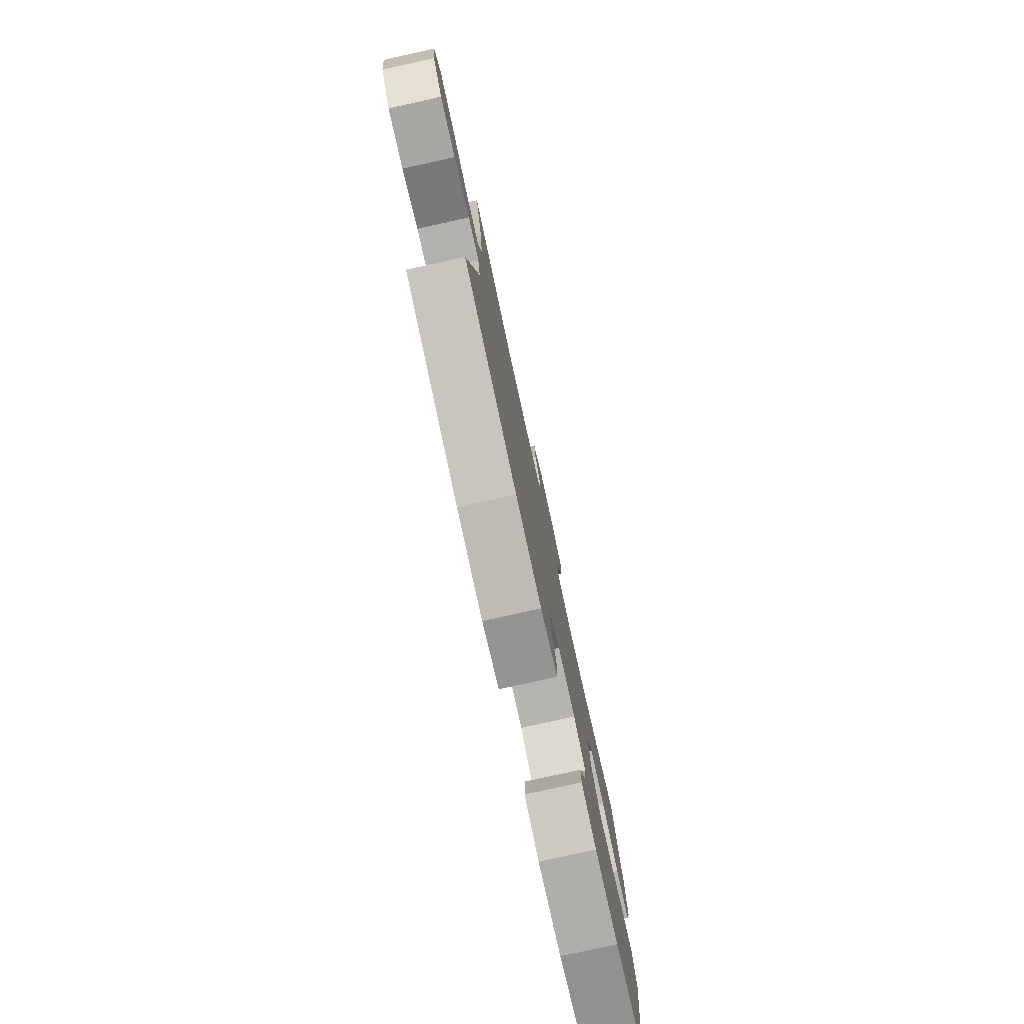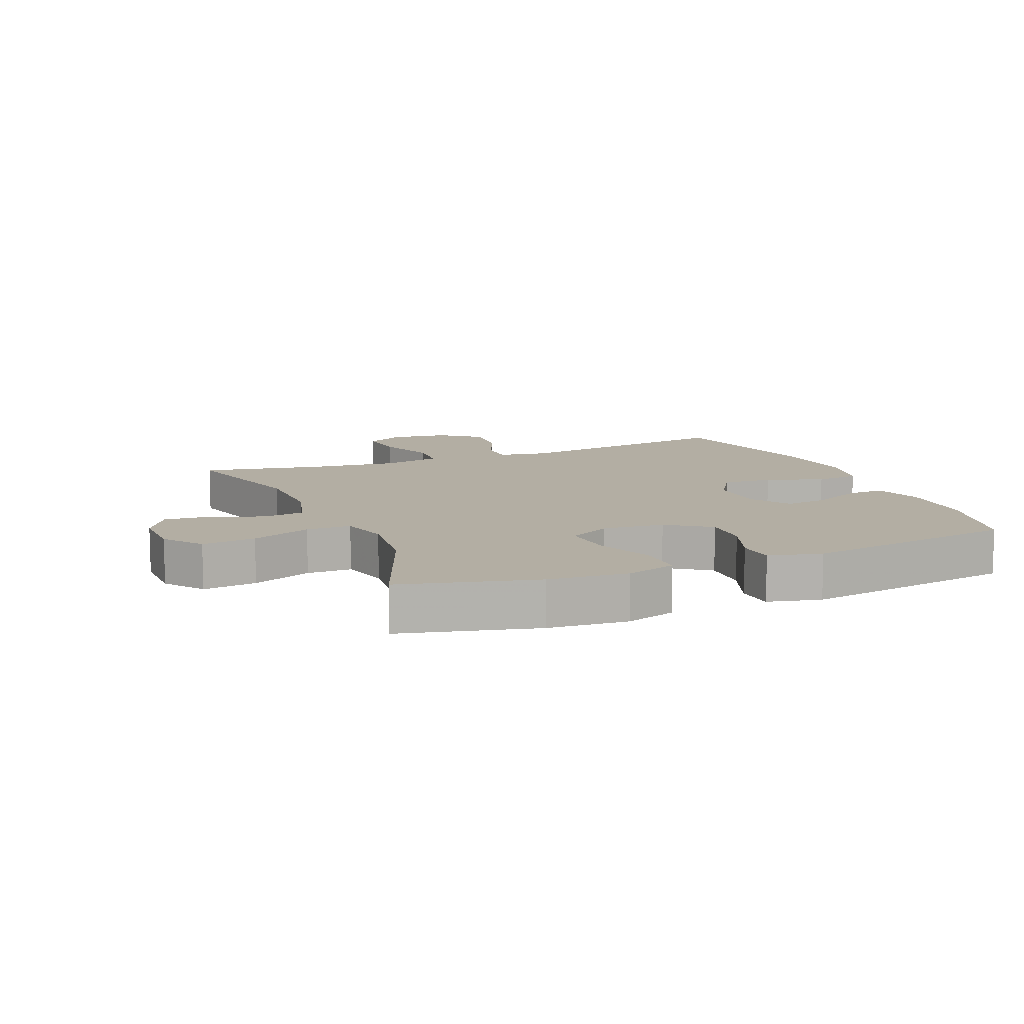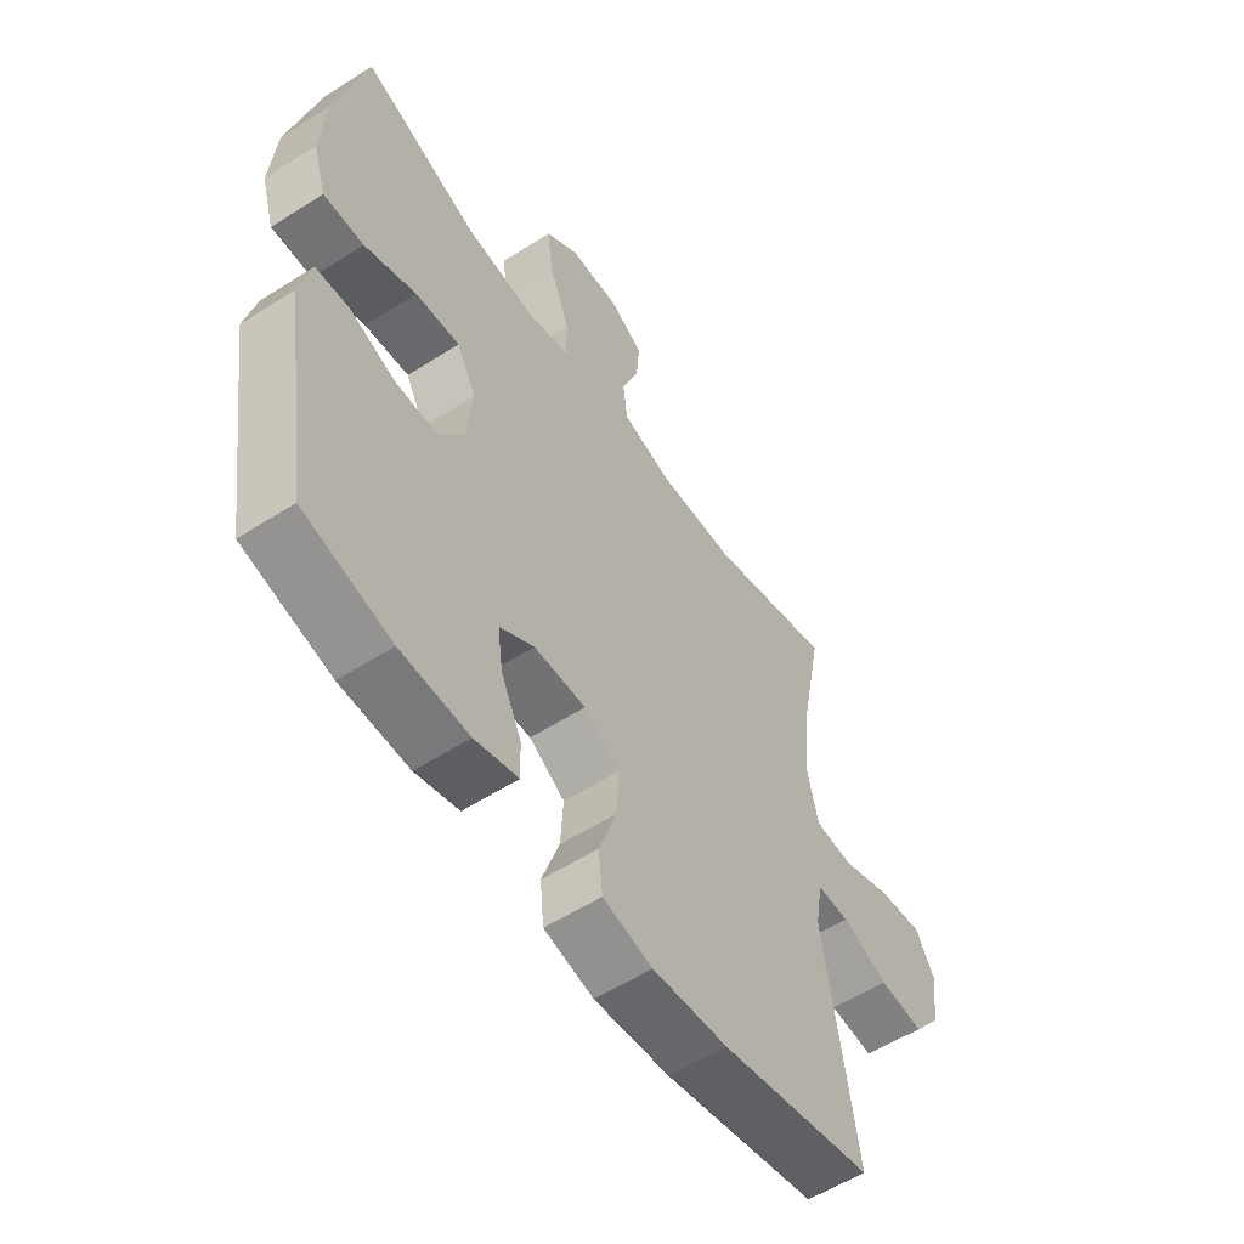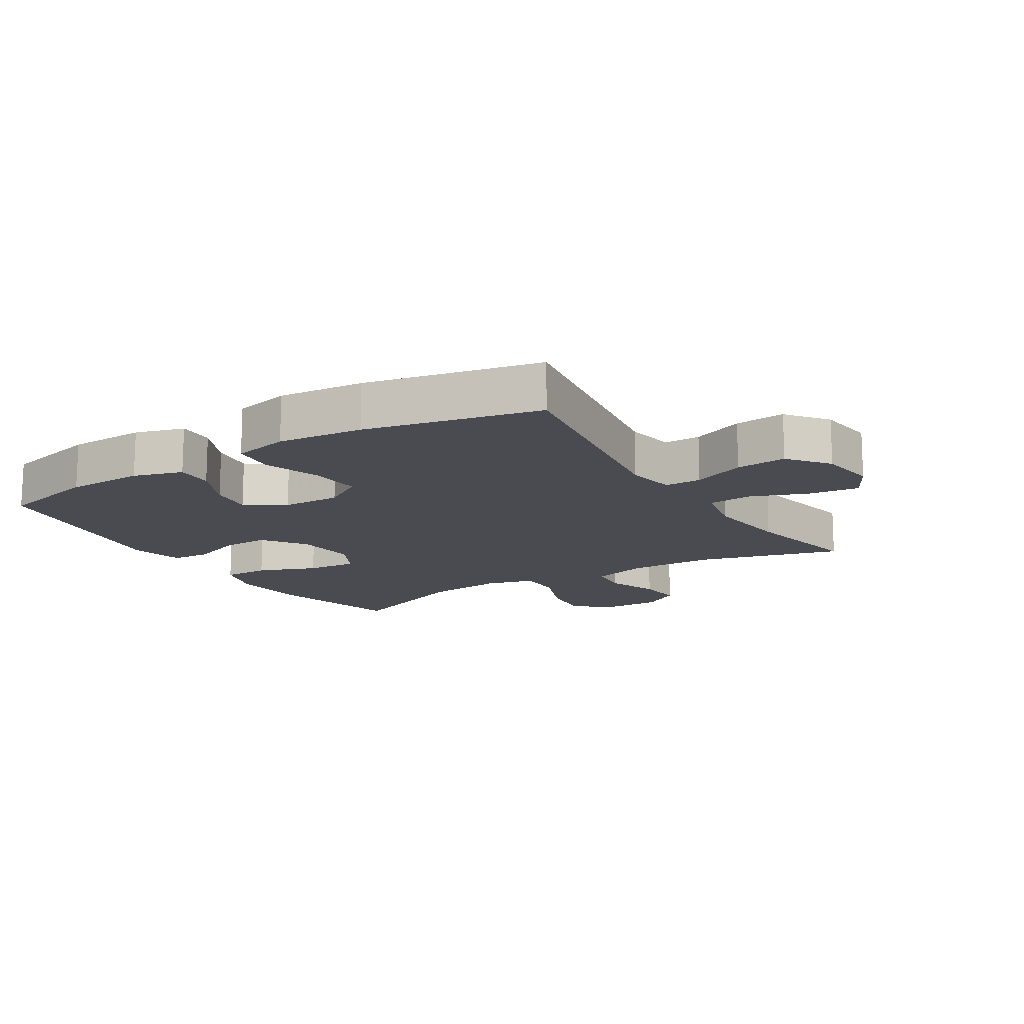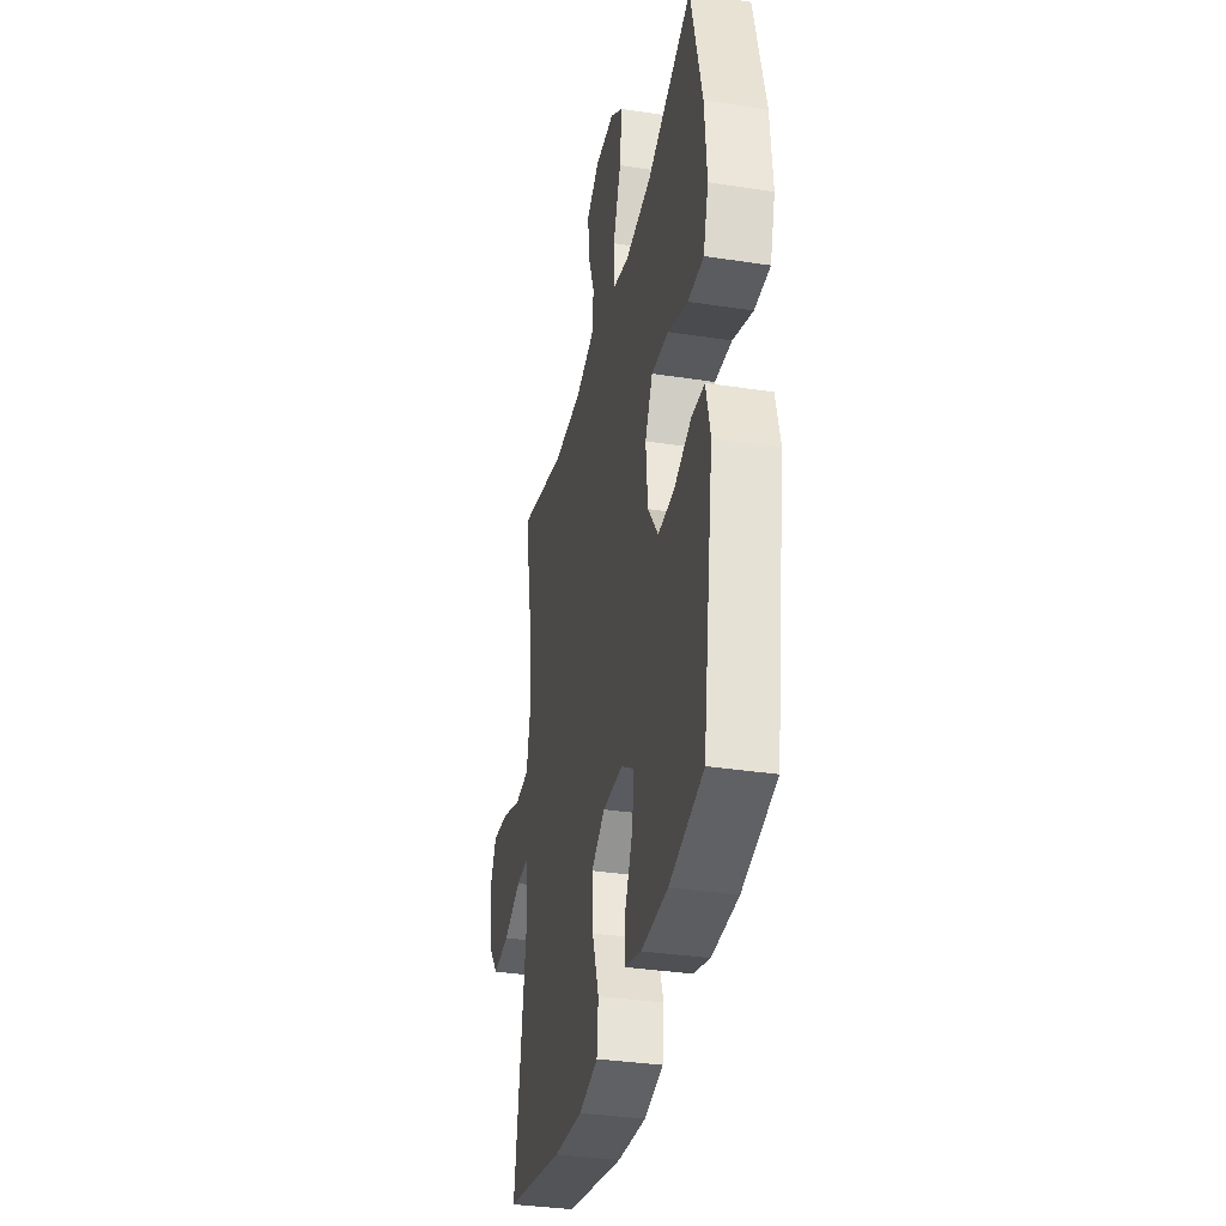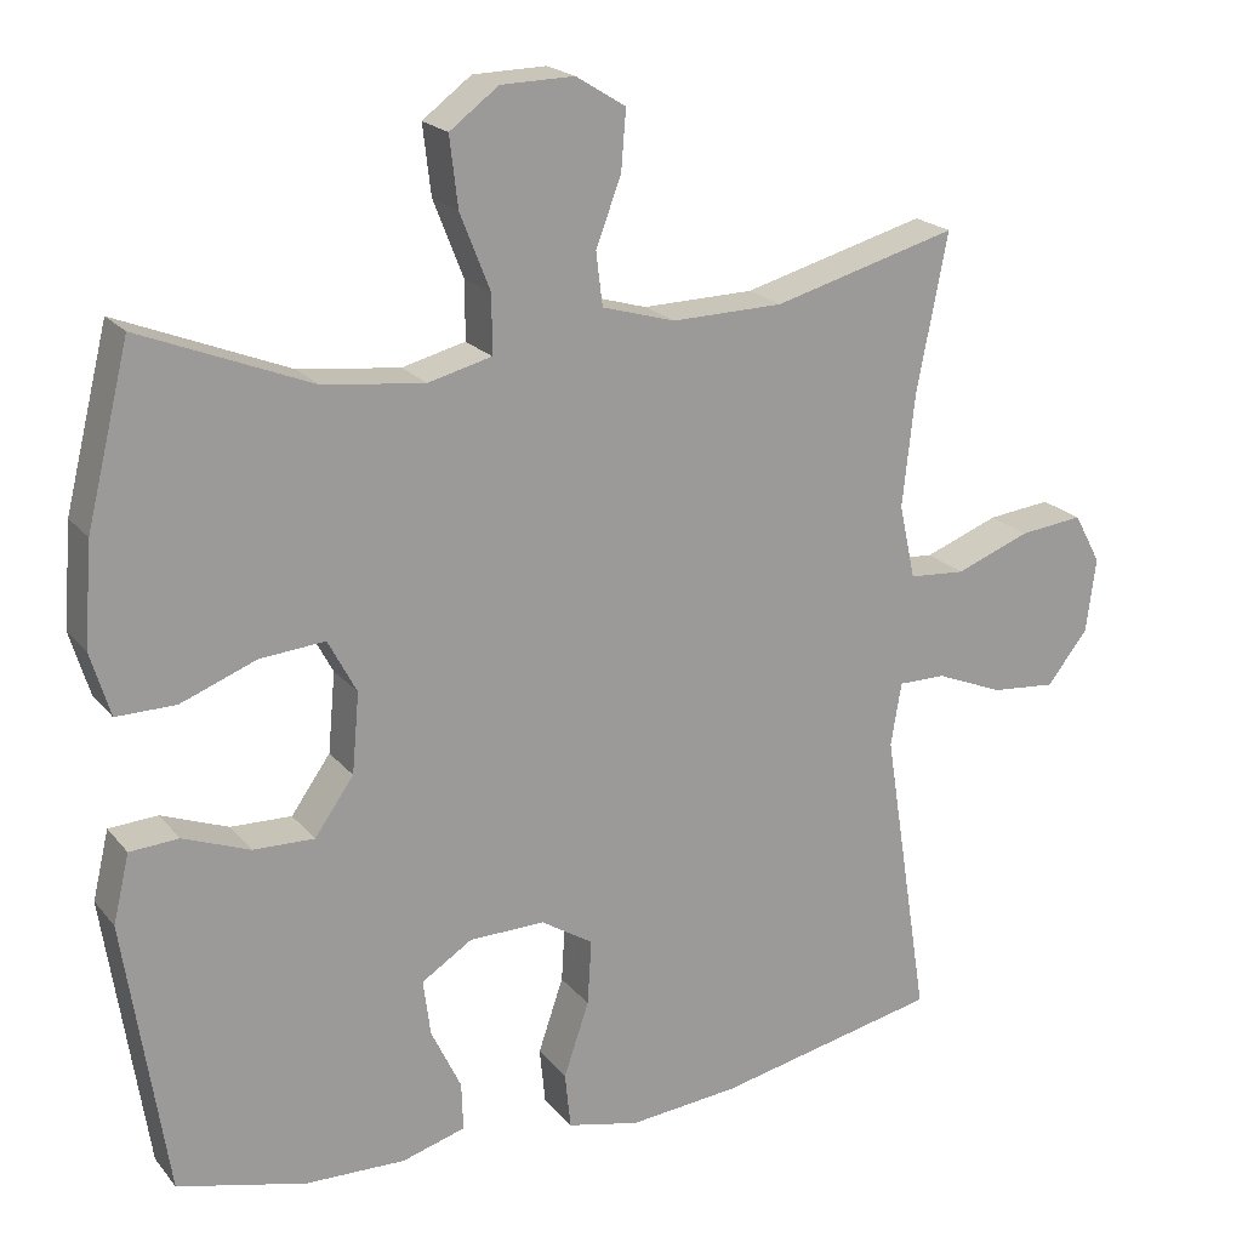
<metadata>
{"format":"obj","ext":"obj","renderer":"f3d","projection":"perspective","resolution":1024,"background":"white","views":[{"elev":-79.2,"azim":-77.6,"up":"+Z"},{"elev":11.0,"azim":67.6,"up":"+Y"},{"elev":-56.6,"azim":123.7,"up":"+Z"},{"elev":-14.4,"azim":-148.2,"up":"+Y"},{"elev":-34.7,"azim":78.4,"up":"+Z"},{"elev":20.2,"azim":152.6,"up":"+Z"}]}
</metadata>
<code>
v 0.5 0.07 -0.5
v 0.342 0.07 -0.539
v 0.219 0.07 -0.542
v 0.141 0.07 -0.519
v 0.143 0.07 -0.46
v 0.18 0.07 -0.383
v 0.189 0.07 -0.314
v 0.127 0.07 -0.274
v 0.034 0.07 -0.272
v -0.03 0.07 -0.312
v -0.025 0.07 -0.392
v 0.006 0.07 -0.483
v -0.001 0.07 -0.552
v -0.09 0.07 -0.572
v -0.225 0.07 -0.559
v -0.5 0.07 -0.5
v -0.443 0.07 -0.137
v -0.456 0.07 -0.059
v -0.514 0.07 -0.059
v -0.597 0.07 -0.093
v -0.677 0.07 -0.1
v -0.727 0.07 -0.036
v -0.739 0.07 0.056
v -0.706 0.07 0.117
v -0.628 0.07 0.108
v -0.536 0.07 0.073
v -0.467 0.07 0.078
v -0.447 0.07 0.169
v -0.462 0.07 0.307
v -0.5 0.07 0.5
v -0.274 0.07 0.438
v -0.137 0.07 0.435
v -0.047 0.07 0.461
v -0.039 0.07 0.526
v -0.07 0.07 0.608
v -0.076 0.07 0.681
v -0.015 0.07 0.719
v 0.075 0.07 0.717
v 0.135 0.07 0.672
v 0.125 0.07 0.587
v 0.088 0.07 0.493
v 0.088 0.07 0.422
v 0.166 0.07 0.402
v 0.29 0.07 0.416
v 0.5 0.07 0.5
v 0.553 0.07 0.286
v 0.563 0.07 0.161
v 0.539 0.07 0.082
v 0.466 0.07 0.083
v 0.373 0.07 0.119
v 0.293 0.07 0.126
v 0.258 0.07 0.06
v 0.267 0.07 -0.038
v 0.315 0.07 -0.106
v 0.39 0.07 -0.104
v 0.472 0.07 -0.073
v 0.532 0.07 -0.077
v 0.552 0.07 -0.161
v 0.5 0 -0.5
v 0.342 0 -0.539
v 0.219 0 -0.542
v 0.141 0 -0.519
v 0.143 0 -0.46
v 0.18 0 -0.383
v 0.189 0 -0.314
v 0.127 0 -0.274
v 0.034 0 -0.272
v -0.03 0 -0.312
v -0.025 0 -0.392
v 0.006 0 -0.483
v -0.001 0 -0.552
v -0.09 0 -0.572
v -0.225 0 -0.559
v -0.5 0 -0.5
v -0.443 0 -0.137
v -0.456 0 -0.059
v -0.514 0 -0.059
v -0.597 0 -0.093
v -0.677 0 -0.1
v -0.727 0 -0.036
v -0.739 0 0.056
v -0.706 0 0.117
v -0.628 0 0.108
v -0.536 0 0.073
v -0.467 0 0.078
v -0.447 0 0.169
v -0.462 0 0.307
v -0.5 0 0.5
v -0.274 0 0.438
v -0.137 0 0.435
v -0.047 0 0.461
v -0.039 0 0.526
v -0.07 0 0.608
v -0.076 0 0.681
v -0.015 0 0.719
v 0.075 0 0.717
v 0.135 0 0.672
v 0.125 0 0.587
v 0.088 0 0.493
v 0.088 0 0.422
v 0.166 0 0.402
v 0.29 0 0.416
v 0.5 0 0.5
v 0.553 0 0.286
v 0.563 0 0.161
v 0.539 0 0.082
v 0.466 0 0.083
v 0.373 0 0.119
v 0.293 0 0.126
v 0.258 0 0.06
v 0.267 0 -0.038
v 0.315 0 -0.106
v 0.39 0 -0.104
v 0.472 0 -0.073
v 0.532 0 -0.077
v 0.552 0 -0.161
f 4 5 6
f 3 4 6
f 2 3 6
f 1 2 6
f 58 1 6
f 57 58 6
f 56 57 6
f 55 56 6
f 54 55 6 7
f 53 54 7 8
f 52 53 8 9
f 51 52 9 10
f 48 49 50
f 47 48 50
f 46 47 50
f 45 46 50
f 44 45 50
f 43 44 50 51
f 42 43 51 10
f 39 40 41
f 38 39 41
f 37 38 41
f 36 37 41
f 35 36 41
f 34 35 41
f 41 42 10
f 34 41 10
f 33 34 10
f 29 30 31
f 28 29 31 32
f 32 33 10
f 28 32 10
f 27 28 10
f 24 25 26
f 23 24 26
f 22 23 26
f 21 22 26
f 20 21 26
f 19 20 26
f 18 19 26 27
f 15 16 17
f 14 15 17
f 13 14 17
f 12 13 17
f 11 12 17
f 17 18 27
f 11 17 27
f 10 11 27
f 64 63 62
f 64 62 61
f 64 61 60
f 64 60 59
f 64 59 116
f 64 116 115
f 64 115 114
f 64 114 113
f 65 64 113 112
f 66 65 112 111
f 67 66 111 110
f 68 67 110 109
f 108 107 106
f 108 106 105
f 108 105 104
f 108 104 103
f 108 103 102
f 109 108 102 101
f 68 109 101 100
f 99 98 97
f 99 97 96
f 99 96 95
f 99 95 94
f 99 94 93
f 99 93 92
f 68 100 99
f 68 99 92
f 68 92 91
f 89 88 87
f 90 89 87 86
f 68 91 90
f 68 90 86
f 68 86 85
f 84 83 82
f 84 82 81
f 84 81 80
f 84 80 79
f 84 79 78
f 84 78 77
f 85 84 77 76
f 75 74 73
f 75 73 72
f 75 72 71
f 75 71 70
f 75 70 69
f 85 76 75
f 85 75 69
f 85 69 68
f 1 59 60 2
f 2 60 61 3
f 3 61 62 4
f 4 62 63 5
f 5 63 64 6
f 6 64 65 7
f 7 65 66 8
f 8 66 67 9
f 9 67 68 10
f 10 68 69 11
f 11 69 70 12
f 12 70 71 13
f 13 71 72 14
f 14 72 73 15
f 15 73 74 16
f 16 74 75 17
f 17 75 76 18
f 18 76 77 19
f 19 77 78 20
f 20 78 79 21
f 21 79 80 22
f 22 80 81 23
f 23 81 82 24
f 24 82 83 25
f 25 83 84 26
f 26 84 85 27
f 27 85 86 28
f 28 86 87 29
f 29 87 88 30
f 30 88 89 31
f 31 89 90 32
f 32 90 91 33
f 33 91 92 34
f 34 92 93 35
f 35 93 94 36
f 36 94 95 37
f 37 95 96 38
f 38 96 97 39
f 39 97 98 40
f 40 98 99 41
f 41 99 100 42
f 42 100 101 43
f 43 101 102 44
f 44 102 103 45
f 45 103 104 46
f 46 104 105 47
f 47 105 106 48
f 48 106 107 49
f 49 107 108 50
f 50 108 109 51
f 51 109 110 52
f 52 110 111 53
f 53 111 112 54
f 54 112 113 55
f 55 113 114 56
f 56 114 115 57
f 57 115 116 58
f 58 116 59 1

</code>
